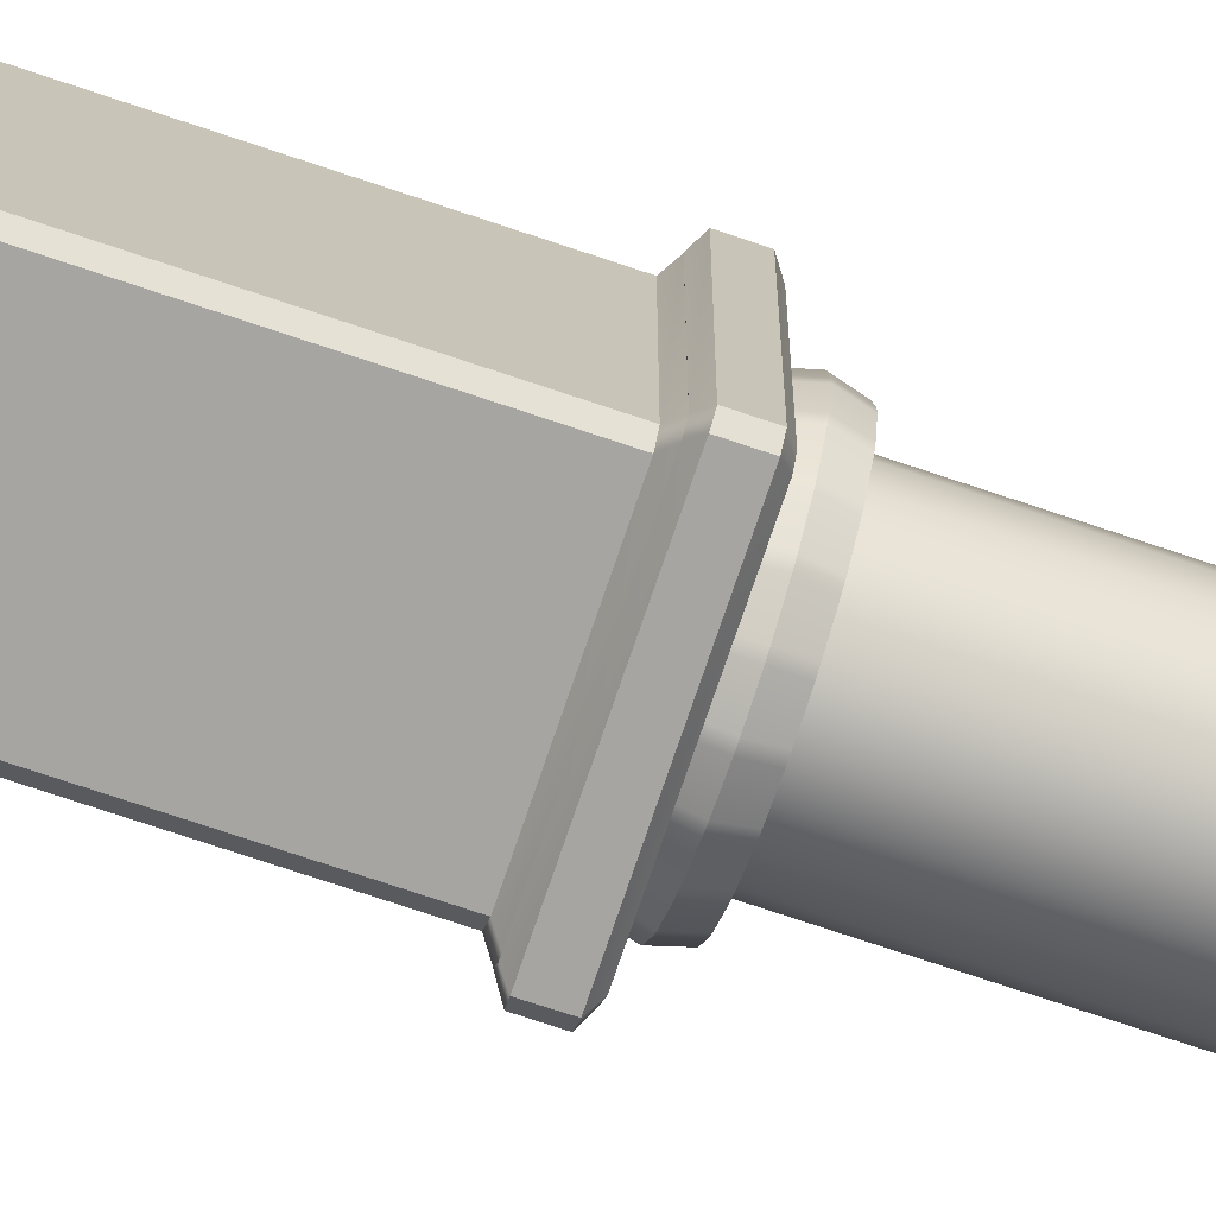
<metadata>
{"format":"obj","ext":"obj","renderer":"f3d","projection":"perspective","resolution":1024,"background":"white","views":[{"elev":-73.6,"azim":71.4,"up":"+Z"}]}
</metadata>
<code>
g default
v -0.7264 0.2954 1.004
v -0.737 0.2954 0.9828
v -0.7537 0.2954 0.9662
v -0.7746 0.2954 0.9555
v -0.7978 0.2954 0.9518
v -0.821 0.2954 0.9555
v -0.8419 0.2954 0.9662
v -0.8585 0.2954 0.9828
v -0.8692 0.2954 1.004
v -0.8729 0.2954 1.027
v -0.8692 0.2954 1.05
v -0.8585 0.2954 1.071
v -0.8419 0.2954 1.088
v -0.821 0.2954 1.098
v -0.7978 0.2954 1.102
v -0.7746 0.2954 1.098
v -0.7537 0.2954 1.088
v -0.737 0.2954 1.071
v -0.7264 0.2954 1.05
v -0.7227 0.2954 1.027
v -0.7264 1.533 1.004
v -0.737 1.533 0.9828
v -0.7537 1.533 0.9662
v -0.7746 1.533 0.9555
v -0.7978 1.533 0.9518
v -0.821 1.533 0.9555
v -0.8419 1.533 0.9662
v -0.8585 1.533 0.9828
v -0.8692 1.533 1.004
v -0.8729 1.533 1.027
v -0.8692 1.533 1.05
v -0.8585 1.533 1.071
v -0.8419 1.533 1.088
v -0.821 1.533 1.098
v -0.7978 1.533 1.102
v -0.7746 1.533 1.098
v -0.7537 1.533 1.088
v -0.737 1.533 1.071
v -0.7264 1.533 1.05
v -0.7227 1.533 1.027
v -0.7978 0.2954 1.027
v -0.7978 1.533 1.027
v -0.7125 0.8758 0.996
v -0.708 0.8586 0.9945
v -0.7059 0.8586 1.001
v -0.7105 0.8758 1.002
v -0.7266 0.8758 0.9708
v -0.7227 0.8586 0.9679
v -0.7188 0.8586 0.9733
v -0.7226 0.8758 0.9762
v -0.7477 0.8758 0.9511
v -0.7449 0.8586 0.9472
v -0.7395 0.8586 0.9511
v -0.7423 0.8758 0.955
v -0.7739 0.8758 0.9389
v -0.7724 0.8586 0.9344
v -0.7661 0.8586 0.9364
v -0.7676 0.8758 0.941
v -0.8026 0.8758 0.9354
v -0.8026 0.8586 0.9306
v -0.7959 0.8586 0.9306
v -0.7959 0.8758 0.9354
v -0.831 0.8758 0.941
v -0.8324 0.8586 0.9364
v -0.8261 0.8586 0.9344
v -0.8246 0.8758 0.9389
v -0.8562 0.8758 0.955
v -0.859 0.8586 0.9511
v -0.8536 0.8586 0.9472
v -0.8508 0.8758 0.9511
v -0.8759 0.8758 0.9762
v -0.8797 0.8586 0.9733
v -0.8758 0.8586 0.9679
v -0.8719 0.8758 0.9708
v -0.888 0.8758 1.002
v -0.8926 0.8586 1.001
v -0.8905 0.8586 0.9945
v -0.886 0.8758 0.996
v -0.8915 0.8758 1.031
v -0.8963 0.8586 1.031
v -0.8963 0.8586 1.024
v -0.8915 0.8758 1.024
v -0.886 0.8758 1.059
v -0.8905 0.8586 1.061
v -0.8926 0.8586 1.055
v -0.888 0.8758 1.053
v -0.8719 0.8758 1.085
v -0.8758 0.8586 1.087
v -0.8797 0.8586 1.082
v -0.8759 0.8758 1.079
v -0.8508 0.8758 1.104
v -0.8536 0.8586 1.108
v -0.859 0.8586 1.104
v -0.8562 0.8758 1.1
v -0.8246 0.8758 1.116
v -0.8261 0.8586 1.121
v -0.8324 0.8586 1.119
v -0.831 0.8758 1.114
v -0.7959 0.8758 1.12
v -0.7959 0.8586 1.125
v -0.8026 0.8586 1.125
v -0.8026 0.8758 1.12
v -0.7676 0.8758 1.114
v -0.7661 0.8586 1.119
v -0.7724 0.8586 1.121
v -0.7739 0.8758 1.116
v -0.7423 0.8758 1.1
v -0.7395 0.8586 1.104
v -0.7449 0.8586 1.108
v -0.7477 0.8758 1.104
v -0.7226 0.8758 1.079
v -0.7188 0.8586 1.082
v -0.7227 0.8586 1.087
v -0.7266 0.8758 1.085
v -0.7105 0.8758 1.053
v -0.7059 0.8586 1.055
v -0.708 0.8586 1.061
v -0.7125 0.8758 1.059
v -0.707 0.8758 1.024
v -0.7022 0.8586 1.024
v -0.7022 0.8586 1.031
v -0.707 0.8758 1.031
v -0.7105 0.8414 1.002
v -0.7125 0.8414 0.996
v -0.7226 0.8414 0.9762
v -0.7266 0.8414 0.9708
v -0.7423 0.8414 0.955
v -0.7477 0.8414 0.9511
v -0.7676 0.8414 0.941
v -0.7739 0.8414 0.9389
v -0.7959 0.8414 0.9354
v -0.8026 0.8414 0.9354
v -0.8246 0.8414 0.9389
v -0.831 0.8414 0.941
v -0.8508 0.8414 0.9511
v -0.8562 0.8414 0.955
v -0.8719 0.8414 0.9708
v -0.8759 0.8414 0.9762
v -0.886 0.8414 0.996
v -0.888 0.8414 1.002
v -0.8915 0.8414 1.024
v -0.8915 0.8414 1.031
v -0.888 0.8414 1.053
v -0.886 0.8414 1.059
v -0.8759 0.8414 1.079
v -0.8719 0.8414 1.085
v -0.8562 0.8414 1.1
v -0.8508 0.8414 1.104
v -0.831 0.8414 1.114
v -0.8246 0.8414 1.116
v -0.8026 0.8414 1.12
v -0.7959 0.8414 1.12
v -0.7739 0.8414 1.116
v -0.7676 0.8414 1.114
v -0.7477 0.8414 1.104
v -0.7423 0.8414 1.1
v -0.7266 0.8414 1.085
v -0.7226 0.8414 1.079
v -0.7125 0.8414 1.059
v -0.7105 0.8414 1.053
v -0.707 0.8414 1.031
v -0.707 0.8414 1.024
v -0.7781 0.8758 1.031
v -0.7802 0.8758 1.037
v -0.7841 0.8758 1.043
v -0.7895 0.8758 1.047
v -0.7959 0.8758 1.049
v -0.8026 0.8758 1.049
v -0.809 0.8758 1.047
v -0.8144 0.8758 1.043
v -0.8183 0.8758 1.037
v -0.8204 0.8758 1.031
v -0.8204 0.8758 1.024
v -0.8183 0.8758 1.018
v -0.8144 0.8758 1.013
v -0.809 0.8758 1.009
v -0.8026 0.8758 1.007
v -0.7959 0.8758 1.007
v -0.7895 0.8758 1.009
v -0.7841 0.8758 1.013
v -0.7802 0.8758 1.018
v -0.7781 0.8758 1.024
v -0.7781 0.8414 1.024
v -0.7802 0.8414 1.018
v -0.7841 0.8414 1.013
v -0.7895 0.8414 1.009
v -0.7959 0.8414 1.007
v -0.8026 0.8414 1.007
v -0.809 0.8414 1.009
v -0.8144 0.8414 1.013
v -0.8183 0.8414 1.018
v -0.8204 0.8414 1.024
v -0.8204 0.8414 1.031
v -0.8183 0.8414 1.037
v -0.8144 0.8414 1.043
v -0.809 0.8414 1.047
v -0.8026 0.8414 1.049
v -0.7959 0.8414 1.049
v -0.7895 0.8414 1.047
v -0.7841 0.8414 1.043
v -0.7802 0.8414 1.037
v -0.7781 0.8414 1.031
v -0.9046 0.08203 1.146
v -0.8941 0.08203 1.143
v -0.8974 0.08203 1.154
v -0.6975 0.08203 1.154
v -0.7008 0.08203 1.143
v -0.6903 0.08203 1.146
v -0.8844 0.1381 1.124
v -0.887 0.1279 1.127
v -0.8795 0.128 1.134
v -0.8771 0.1381 1.131
v -0.7178 0.1381 1.131
v -0.7153 0.128 1.134
v -0.7078 0.1279 1.127
v -0.7104 0.1381 1.124
v -0.8771 0.1381 0.9313
v -0.8795 0.128 0.9284
v -0.887 0.1279 0.936
v -0.8844 0.1381 0.9387
v -0.7104 0.1381 0.9387
v -0.7079 0.1279 0.936
v -0.7154 0.128 0.9284
v -0.7178 0.1381 0.9313
v -0.8974 0.08203 0.9089
v -0.8941 0.08203 0.9195
v -0.9046 0.08203 0.9166
v -0.6903 0.08203 0.9166
v -0.7008 0.08203 0.9195
v -0.6975 0.08203 0.9089
v -0.9056 0.1047 0.9159
v -0.8964 0.1102 0.9247
v -0.8894 0.1097 0.9173
v -0.8983 0.1047 0.908
v -0.6966 0.1047 0.908
v -0.7056 0.1098 0.9173
v -0.6985 0.1102 0.9247
v -0.6893 0.1047 0.9159
v -0.8983 0.1047 1.155
v -0.8893 0.1098 1.145
v -0.8964 0.1102 1.138
v -0.9056 0.1047 1.147
v -0.6893 0.1047 1.147
v -0.6985 0.1102 1.138
v -0.7054 0.1097 1.145
v -0.6966 0.1047 1.155
v -0.9129 0.08203 1.153
v -0.9029 0.08203 1.159
v -0.9132 0.08933 1.166
v -0.9205 0.08933 1.159
v -0.6744 0.08933 1.159
v -0.6815 0.08918 1.166
v -0.6916 0.08203 1.159
v -0.6819 0.08203 1.153
v -0.6819 0.1047 1.153
v -0.692 0.1047 1.159
v -0.6816 0.09739 1.166
v -0.6744 0.09739 1.159
v -0.9205 0.09739 1.159
v -0.9134 0.09754 1.166
v -0.9032 0.1047 1.159
v -0.9129 0.1047 1.153
v -0.6816 0.08933 0.8963
v -0.6744 0.08918 0.9034
v -0.6819 0.08203 0.9097
v -0.6916 0.08203 0.9039
v -0.6916 0.1047 0.9039
v -0.6821 0.1047 0.91
v -0.6744 0.09739 0.9036
v -0.6816 0.09739 0.8963
v -0.9129 0.1047 0.9097
v -0.9029 0.1047 0.904
v -0.9132 0.09739 0.8963
v -0.9205 0.09739 0.9036
v -0.9205 0.08933 0.9036
v -0.9134 0.08918 0.8963
v -0.9032 0.08203 0.9039
v -0.9129 0.08203 0.9097
v -0.8925 0.81 1.133
v -0.8844 0.8034 1.124
v -0.8768 0.8038 1.131
v -0.8844 0.8101 1.14
v -0.7104 0.8101 1.14
v -0.7182 0.8037 1.131
v -0.7104 0.8033 1.124
v -0.7024 0.81 1.133
v -0.882 0.8446 1.137
v -0.8792 0.8438 1.126
v -0.8897 0.8448 1.129
v -0.7052 0.8448 1.129
v -0.7157 0.8438 1.126
v -0.7129 0.8446 1.137
v -0.7024 0.81 0.93
v -0.7104 0.8034 0.9387
v -0.7181 0.8038 0.9313
v -0.7104 0.8101 0.9231
v -0.7129 0.8446 0.9261
v -0.7157 0.8438 0.9366
v -0.7052 0.8448 0.9333
v -0.8844 0.8101 0.9231
v -0.8767 0.8037 0.9313
v -0.8844 0.8033 0.9387
v -0.8925 0.81 0.93
v -0.8897 0.8448 0.9333
v -0.8791 0.8438 0.9366
v -0.882 0.8446 0.9261
v -0.8927 0.8099 1.133
v -0.8863 0.8098 1.142
v -0.8932 0.8161 1.15
v -0.9009 0.8164 1.143
v -0.694 0.8164 1.143
v -0.7014 0.8159 1.15
v -0.7083 0.8097 1.142
v -0.7022 0.8099 1.133
v -0.7022 0.8453 1.133
v -0.7086 0.8455 1.142
v -0.7017 0.8392 1.15
v -0.694 0.8389 1.143
v -0.9009 0.8389 1.143
v -0.8934 0.8394 1.15
v -0.8866 0.8455 1.142
v -0.8927 0.8453 1.133
v -0.7017 0.8161 0.9124
v -0.694 0.8163 0.9195
v -0.7022 0.8099 0.93
v -0.7083 0.8097 0.9206
v -0.7083 0.8455 0.9206
v -0.7023 0.8453 0.9303
v -0.694 0.8389 0.9196
v -0.7017 0.8392 0.9124
v -0.9009 0.8164 0.9196
v -0.8934 0.8159 0.9124
v -0.8866 0.8097 0.9206
v -0.8927 0.8099 0.93
v -0.8927 0.8453 0.93
v -0.8863 0.8455 0.9208
v -0.8932 0.8392 0.9124
v -0.9009 0.8389 0.9196
v -0.7125 1.549 0.9963
v -0.708 1.532 0.9948
v -0.7059 1.532 1.001
v -0.7105 1.549 1.003
v -0.7266 1.549 0.971
v -0.7227 1.532 0.9682
v -0.7188 1.532 0.9736
v -0.7226 1.549 0.9765
v -0.7477 1.549 0.9514
v -0.7449 1.532 0.9475
v -0.7395 1.532 0.9514
v -0.7423 1.549 0.9553
v -0.7739 1.549 0.9392
v -0.7724 1.532 0.9346
v -0.7661 1.532 0.9367
v -0.7676 1.549 0.9413
v -0.8026 1.549 0.9357
v -0.8026 1.532 0.9309
v -0.7959 1.532 0.9309
v -0.7959 1.549 0.9357
v -0.831 1.549 0.9413
v -0.8324 1.532 0.9367
v -0.8261 1.532 0.9346
v -0.8246 1.549 0.9392
v -0.8562 1.549 0.9553
v -0.859 1.532 0.9514
v -0.8536 1.532 0.9475
v -0.8508 1.549 0.9514
v -0.8759 1.549 0.9765
v -0.8797 1.532 0.9736
v -0.8758 1.532 0.9682
v -0.8719 1.549 0.971
v -0.888 1.549 1.003
v -0.8926 1.532 1.001
v -0.8905 1.532 0.9948
v -0.886 1.549 0.9963
v -0.8915 1.549 1.031
v -0.8963 1.532 1.031
v -0.8963 1.532 1.025
v -0.8915 1.549 1.025
v -0.886 1.549 1.06
v -0.8905 1.532 1.061
v -0.8926 1.532 1.055
v -0.888 1.549 1.053
v -0.8719 1.549 1.085
v -0.8758 1.532 1.088
v -0.8797 1.532 1.082
v -0.8759 1.549 1.079
v -0.8508 1.549 1.105
v -0.8536 1.532 1.108
v -0.859 1.532 1.105
v -0.8562 1.549 1.101
v -0.8246 1.549 1.117
v -0.8261 1.532 1.121
v -0.8324 1.532 1.119
v -0.831 1.549 1.115
v -0.7959 1.549 1.12
v -0.7959 1.532 1.125
v -0.8026 1.532 1.125
v -0.8026 1.549 1.12
v -0.7676 1.549 1.115
v -0.7661 1.532 1.119
v -0.7724 1.532 1.121
v -0.7739 1.549 1.117
v -0.7423 1.549 1.101
v -0.7395 1.532 1.105
v -0.7449 1.532 1.108
v -0.7477 1.549 1.105
v -0.7226 1.549 1.079
v -0.7188 1.532 1.082
v -0.7227 1.532 1.088
v -0.7266 1.549 1.085
v -0.7105 1.549 1.053
v -0.7059 1.532 1.055
v -0.708 1.532 1.061
v -0.7125 1.549 1.06
v -0.707 1.549 1.025
v -0.7022 1.532 1.025
v -0.7022 1.532 1.031
v -0.707 1.549 1.031
v -0.7105 1.515 1.003
v -0.7125 1.515 0.9963
v -0.7226 1.515 0.9765
v -0.7266 1.515 0.971
v -0.7423 1.515 0.9553
v -0.7477 1.515 0.9514
v -0.7676 1.515 0.9413
v -0.7739 1.515 0.9392
v -0.7959 1.515 0.9357
v -0.8026 1.515 0.9357
v -0.8246 1.515 0.9392
v -0.831 1.515 0.9413
v -0.8508 1.515 0.9514
v -0.8562 1.515 0.9553
v -0.8719 1.515 0.971
v -0.8759 1.515 0.9765
v -0.886 1.515 0.9963
v -0.888 1.515 1.003
v -0.8915 1.515 1.025
v -0.8915 1.515 1.031
v -0.888 1.515 1.053
v -0.886 1.515 1.06
v -0.8759 1.515 1.079
v -0.8719 1.515 1.085
v -0.8562 1.515 1.101
v -0.8508 1.515 1.105
v -0.831 1.515 1.115
v -0.8246 1.515 1.117
v -0.8026 1.515 1.12
v -0.7959 1.515 1.12
v -0.7739 1.515 1.117
v -0.7676 1.515 1.115
v -0.7477 1.515 1.105
v -0.7423 1.515 1.101
v -0.7266 1.515 1.085
v -0.7226 1.515 1.079
v -0.7125 1.515 1.06
v -0.7105 1.515 1.053
v -0.707 1.515 1.031
v -0.707 1.515 1.025
v -0.7781 1.549 1.031
v -0.7802 1.549 1.038
v -0.7841 1.549 1.043
v -0.7895 1.549 1.047
v -0.7959 1.549 1.049
v -0.8026 1.549 1.049
v -0.809 1.549 1.047
v -0.8144 1.549 1.043
v -0.8183 1.549 1.038
v -0.8204 1.549 1.031
v -0.8204 1.549 1.025
v -0.8183 1.549 1.018
v -0.8144 1.549 1.013
v -0.809 1.549 1.009
v -0.8026 1.549 1.007
v -0.7959 1.549 1.007
v -0.7895 1.549 1.009
v -0.7841 1.549 1.013
v -0.7802 1.549 1.018
v -0.7781 1.549 1.025
v -0.7781 1.515 1.025
v -0.7802 1.515 1.018
v -0.7841 1.515 1.013
v -0.7895 1.515 1.009
v -0.7959 1.515 1.007
v -0.8026 1.515 1.007
v -0.809 1.515 1.009
v -0.8144 1.515 1.013
v -0.8183 1.515 1.018
v -0.8204 1.515 1.025
v -0.8204 1.515 1.031
v -0.8183 1.515 1.038
v -0.8144 1.515 1.043
v -0.809 1.515 1.047
v -0.8026 1.515 1.049
v -0.7959 1.515 1.049
v -0.7895 1.515 1.047
v -0.7841 1.515 1.043
v -0.7802 1.515 1.038
v -0.7781 1.515 1.031
g pCylinder12
f 1 2 22 21
f 2 3 23 22
f 3 4 24 23
f 4 5 25 24
f 5 6 26 25
f 6 7 27 26
f 7 8 28 27
f 8 9 29 28
f 9 10 30 29
f 10 11 31 30
f 11 12 32 31
f 12 13 33 32
f 13 14 34 33
f 14 15 35 34
f 15 16 36 35
f 16 17 37 36
f 17 18 38 37
f 18 19 39 38
f 19 20 40 39
f 20 1 21 40
f 2 1 41
f 3 2 41
f 4 3 41
f 5 4 41
f 6 5 41
f 7 6 41
f 8 7 41
f 9 8 41
f 10 9 41
f 11 10 41
f 12 11 41
f 13 12 41
f 14 13 41
f 15 14 41
f 16 15 41
f 17 16 41
f 18 17 41
f 19 18 41
f 20 19 41
f 1 20 41
f 21 22 42
f 22 23 42
f 23 24 42
f 24 25 42
f 25 26 42
f 26 27 42
f 27 28 42
f 28 29 42
f 29 30 42
f 30 31 42
f 31 32 42
f 32 33 42
f 33 34 42
f 34 35 42
f 35 36 42
f 36 37 42
f 37 38 42
f 38 39 42
f 39 40 42
f 40 21 42
f 43 181 182 46
f 44 49 50 43
f 46 119 120 45
f 47 180 181 50
f 48 53 54 47
f 51 179 180 54
f 52 57 58 51
f 55 178 179 58
f 56 61 62 55
f 59 177 178 62
f 60 65 66 59
f 63 176 177 66
f 64 69 70 63
f 67 175 176 70
f 68 73 74 67
f 71 174 175 74
f 72 77 78 71
f 75 173 174 78
f 76 81 82 75
f 79 172 173 82
f 80 85 86 79
f 83 171 172 86
f 84 89 90 83
f 87 170 171 90
f 88 93 94 87
f 91 169 170 94
f 92 97 98 91
f 95 168 169 98
f 96 101 102 95
f 99 167 168 102
f 100 105 106 99
f 103 166 167 106
f 104 109 110 103
f 107 165 166 110
f 108 113 114 107
f 111 164 165 114
f 112 117 118 111
f 115 163 164 118
f 116 121 122 115
f 119 182 163 122
f 123 183 184 124
f 45 120 162 123
f 124 125 49 44
f 125 184 185 126
f 126 127 53 48
f 127 185 186 128
f 128 129 57 52
f 129 186 187 130
f 130 131 61 56
f 131 187 188 132
f 132 133 65 60
f 133 188 189 134
f 134 135 69 64
f 135 189 190 136
f 136 137 73 68
f 137 190 191 138
f 138 139 77 72
f 139 191 192 140
f 140 141 81 76
f 141 192 193 142
f 142 143 85 80
f 143 193 194 144
f 144 145 89 84
f 145 194 195 146
f 146 147 93 88
f 147 195 196 148
f 148 149 97 92
f 149 196 197 150
f 150 151 101 96
f 151 197 198 152
f 152 153 105 100
f 153 198 199 154
f 154 155 109 104
f 155 199 200 156
f 156 157 113 108
f 157 200 201 158
f 158 159 117 112
f 159 201 202 160
f 160 161 121 116
f 161 202 183 162
f 50 181 43
f 54 180 47
f 58 179 51
f 62 178 55
f 66 177 59
f 70 176 63
f 74 175 67
f 78 174 71
f 82 173 75
f 86 172 79
f 90 171 83
f 94 170 87
f 98 169 91
f 102 168 95
f 106 167 99
f 110 166 103
f 114 165 107
f 118 164 111
f 122 163 115
f 46 182 119
f 124 184 125
f 126 185 127
f 128 186 129
f 130 187 131
f 132 188 133
f 134 189 135
f 136 190 137
f 138 191 139
f 140 192 141
f 142 193 143
f 144 194 145
f 146 195 147
f 148 196 149
f 150 197 151
f 152 198 153
f 154 199 155
f 156 200 157
f 158 201 159
f 160 202 161
f 162 183 123
f 43 46 45 44
f 47 50 49 48
f 51 54 53 52
f 55 58 57 56
f 59 62 61 60
f 63 66 65 64
f 67 70 69 68
f 71 74 73 72
f 75 78 77 76
f 79 82 81 80
f 83 86 85 84
f 87 90 89 88
f 91 94 93 92
f 95 98 97 96
f 99 102 101 100
f 103 106 105 104
f 107 110 109 108
f 111 114 113 112
f 115 118 117 116
f 119 122 121 120
f 123 124 44 45
f 125 126 48 49
f 127 128 52 53
f 129 130 56 57
f 131 132 60 61
f 133 134 64 65
f 135 136 68 69
f 137 138 72 73
f 139 140 76 77
f 141 142 80 81
f 143 144 84 85
f 145 146 88 89
f 147 148 92 93
f 149 150 96 97
f 151 152 100 101
f 153 154 104 105
f 155 156 108 109
f 157 158 112 113
f 159 160 116 117
f 161 162 120 121
f 163 182 181 180 179 178 177 176 175 174 173 172 171 170 169 168 167 166 165 164
f 183 202 201 200 199 198 197 196 195 194 193 192 191 190 189 188 187 186 185 184
f 203 205 248 247
f 204 203 227 226
f 205 204 207 206
f 206 208 254 253
f 208 207 229 228
f 209 212 281 280
f 210 209 220 219
f 211 210 241 240
f 212 211 214 213
f 213 216 285 284
f 215 214 245 244
f 216 215 222 221
f 217 220 302 301
f 218 217 224 223
f 219 218 233 232
f 221 224 295 294
f 223 222 237 236
f 225 227 278 277
f 226 225 230 229
f 228 230 266 265
f 231 234 272 271
f 232 231 242 241
f 234 233 236 235
f 235 238 268 267
f 238 237 244 243
f 239 242 262 261
f 240 239 246 245
f 243 246 256 255
f 247 250 275 278
f 249 248 253 252
f 250 249 260 259
f 251 254 265 264
f 252 251 258 257
f 255 258 269 268
f 257 256 261 260
f 259 262 271 274
f 263 266 277 276
f 264 263 270 269
f 267 270 273 272
f 274 273 276 275
f 279 282 308 307
f 280 279 303 302
f 282 281 284 283
f 283 286 314 313
f 286 285 294 293
f 287 289 322 321
f 288 287 292 291
f 289 288 305 304
f 290 292 316 315
f 291 290 299 298
f 293 296 326 325
f 296 295 301 300
f 297 299 328 327
f 298 297 306 305
f 300 303 334 333
f 304 306 336 335
f 307 310 331 334
f 309 308 313 312
f 310 309 320 319
f 311 314 325 324
f 312 311 318 317
f 315 318 329 328
f 317 316 321 320
f 319 322 335 338
f 323 326 333 332
f 324 323 330 329
f 327 330 337 336
f 332 331 338 337
f 240 245 214 211
f 288 291 298 305
f 218 223 236 233
f 226 229 207 204
f 244 237 222 215
f 232 241 210 219
f 249 252 257 260
f 251 264 269 258
f 273 270 263 276
f 275 250 259 274
f 205 206 253 248
f 246 239 261 256
f 208 228 265 254
f 238 243 255 268
f 234 235 267 272
f 230 225 277 266
f 227 203 247 278
f 242 231 271 262
f 309 312 317 320
f 311 324 329 318
f 323 332 337 330
f 331 310 319 338
f 212 213 284 281
f 216 221 294 285
f 224 217 301 295
f 220 209 280 302
f 282 283 313 308
f 292 287 321 316
f 286 293 325 314
f 299 290 315 328
f 296 300 333 326
f 306 297 327 336
f 303 279 307 334
f 289 304 335 322
f 203 204 205
f 206 207 208
f 209 210 211 212
f 213 214 215 216
f 217 218 219 220
f 221 222 223 224
f 225 226 227
f 228 229 230
f 231 232 233 234
f 235 236 237 238
f 239 240 241 242
f 243 244 245 246
f 247 248 249 250
f 251 252 253 254
f 255 256 257 258
f 259 260 261 262
f 263 264 265 266
f 267 268 269 270
f 271 272 273 274
f 275 276 277 278
f 279 280 281 282
f 283 284 285 286
f 287 288 289
f 290 291 292
f 293 294 295 296
f 297 298 299
f 300 301 302 303
f 304 305 306
f 307 308 309 310
f 311 312 313 314
f 315 316 317 318
f 319 320 321 322
f 323 324 325 326
f 327 328 329 330
f 331 332 333 334
f 335 336 337 338
f 339 477 478 342
f 340 345 346 339
f 342 415 416 341
f 343 476 477 346
f 344 349 350 343
f 347 475 476 350
f 348 353 354 347
f 351 474 475 354
f 352 357 358 351
f 355 473 474 358
f 356 361 362 355
f 359 472 473 362
f 360 365 366 359
f 363 471 472 366
f 364 369 370 363
f 367 470 471 370
f 368 373 374 367
f 371 469 470 374
f 372 377 378 371
f 375 468 469 378
f 376 381 382 375
f 379 467 468 382
f 380 385 386 379
f 383 466 467 386
f 384 389 390 383
f 387 465 466 390
f 388 393 394 387
f 391 464 465 394
f 392 397 398 391
f 395 463 464 398
f 396 401 402 395
f 399 462 463 402
f 400 405 406 399
f 403 461 462 406
f 404 409 410 403
f 407 460 461 410
f 408 413 414 407
f 411 459 460 414
f 412 417 418 411
f 415 478 459 418
f 419 479 480 420
f 341 416 458 419
f 420 421 345 340
f 421 480 481 422
f 422 423 349 344
f 423 481 482 424
f 424 425 353 348
f 425 482 483 426
f 426 427 357 352
f 427 483 484 428
f 428 429 361 356
f 429 484 485 430
f 430 431 365 360
f 431 485 486 432
f 432 433 369 364
f 433 486 487 434
f 434 435 373 368
f 435 487 488 436
f 436 437 377 372
f 437 488 489 438
f 438 439 381 376
f 439 489 490 440
f 440 441 385 380
f 441 490 491 442
f 442 443 389 384
f 443 491 492 444
f 444 445 393 388
f 445 492 493 446
f 446 447 397 392
f 447 493 494 448
f 448 449 401 396
f 449 494 495 450
f 450 451 405 400
f 451 495 496 452
f 452 453 409 404
f 453 496 497 454
f 454 455 413 408
f 455 497 498 456
f 456 457 417 412
f 457 498 479 458
f 346 477 339
f 350 476 343
f 354 475 347
f 358 474 351
f 362 473 355
f 366 472 359
f 370 471 363
f 374 470 367
f 378 469 371
f 382 468 375
f 386 467 379
f 390 466 383
f 394 465 387
f 398 464 391
f 402 463 395
f 406 462 399
f 410 461 403
f 414 460 407
f 418 459 411
f 342 478 415
f 420 480 421
f 422 481 423
f 424 482 425
f 426 483 427
f 428 484 429
f 430 485 431
f 432 486 433
f 434 487 435
f 436 488 437
f 438 489 439
f 440 490 441
f 442 491 443
f 444 492 445
f 446 493 447
f 448 494 449
f 450 495 451
f 452 496 453
f 454 497 455
f 456 498 457
f 458 479 419
f 339 342 341 340
f 343 346 345 344
f 347 350 349 348
f 351 354 353 352
f 355 358 357 356
f 359 362 361 360
f 363 366 365 364
f 367 370 369 368
f 371 374 373 372
f 375 378 377 376
f 379 382 381 380
f 383 386 385 384
f 387 390 389 388
f 391 394 393 392
f 395 398 397 396
f 399 402 401 400
f 403 406 405 404
f 407 410 409 408
f 411 414 413 412
f 415 418 417 416
f 419 420 340 341
f 421 422 344 345
f 423 424 348 349
f 425 426 352 353
f 427 428 356 357
f 429 430 360 361
f 431 432 364 365
f 433 434 368 369
f 435 436 372 373
f 437 438 376 377
f 439 440 380 381
f 441 442 384 385
f 443 444 388 389
f 445 446 392 393
f 447 448 396 397
f 449 450 400 401
f 451 452 404 405
f 453 454 408 409
f 455 456 412 413
f 457 458 416 417
f 459 478 477 476 475 474 473 472 471 470 469 468 467 466 465 464 463 462 461 460
f 479 498 497 496 495 494 493 492 491 490 489 488 487 486 485 484 483 482 481 480

</code>
